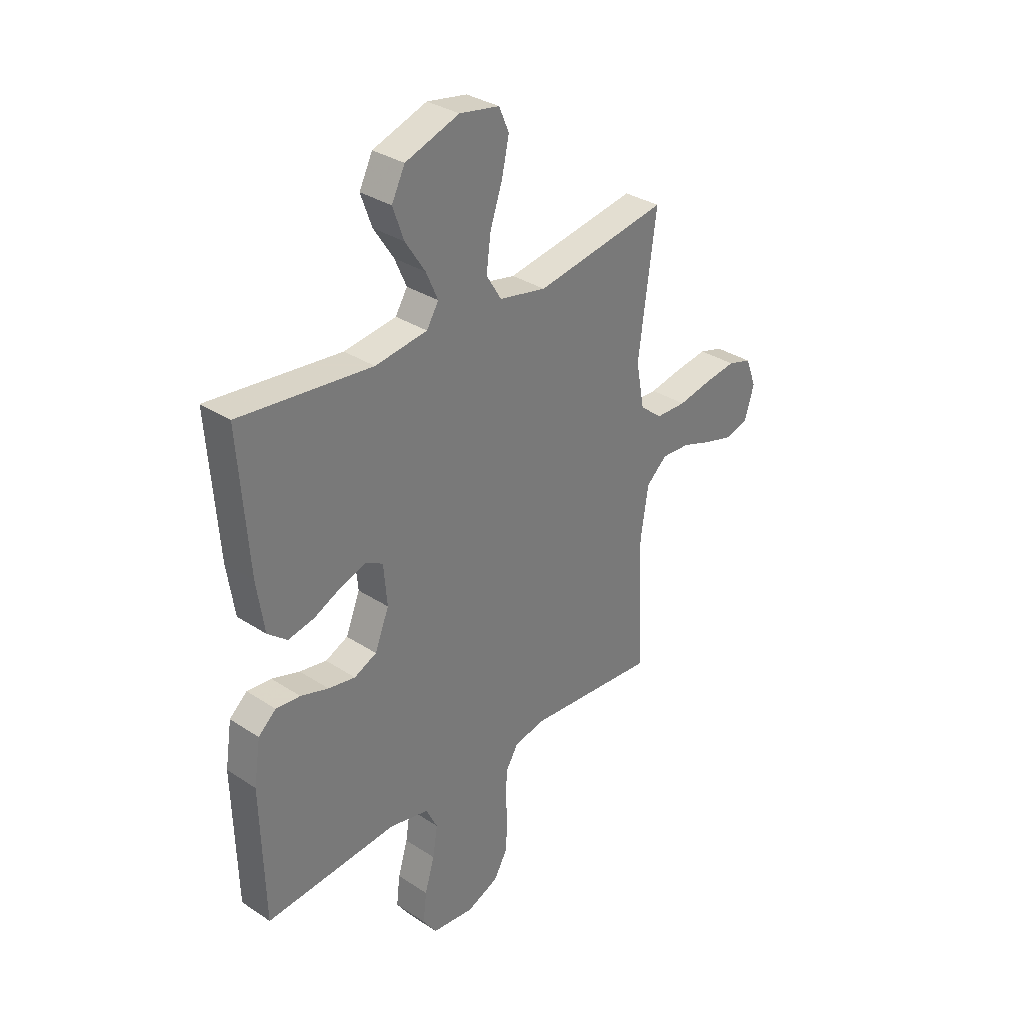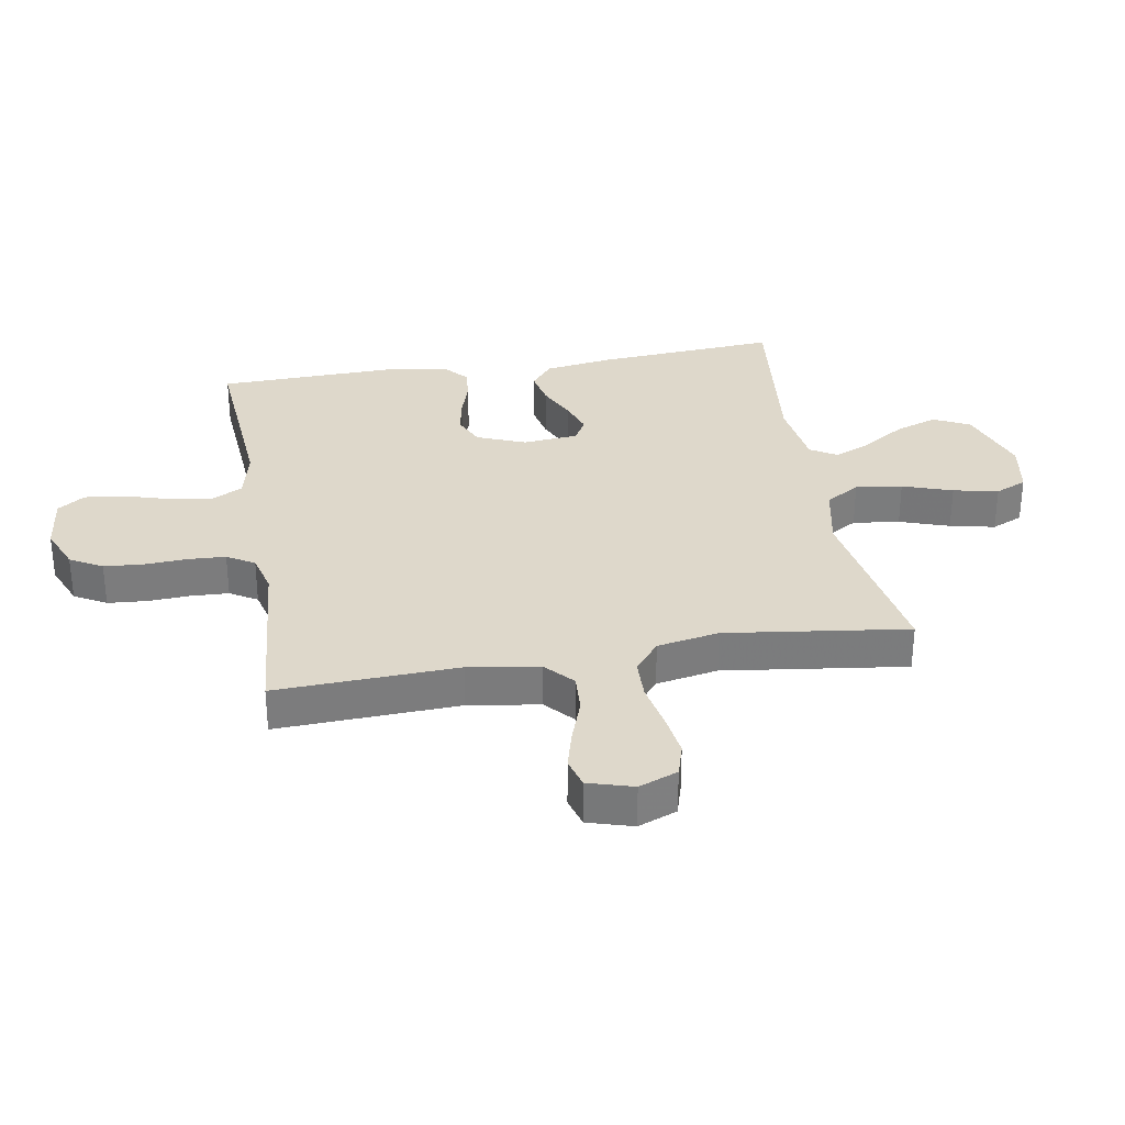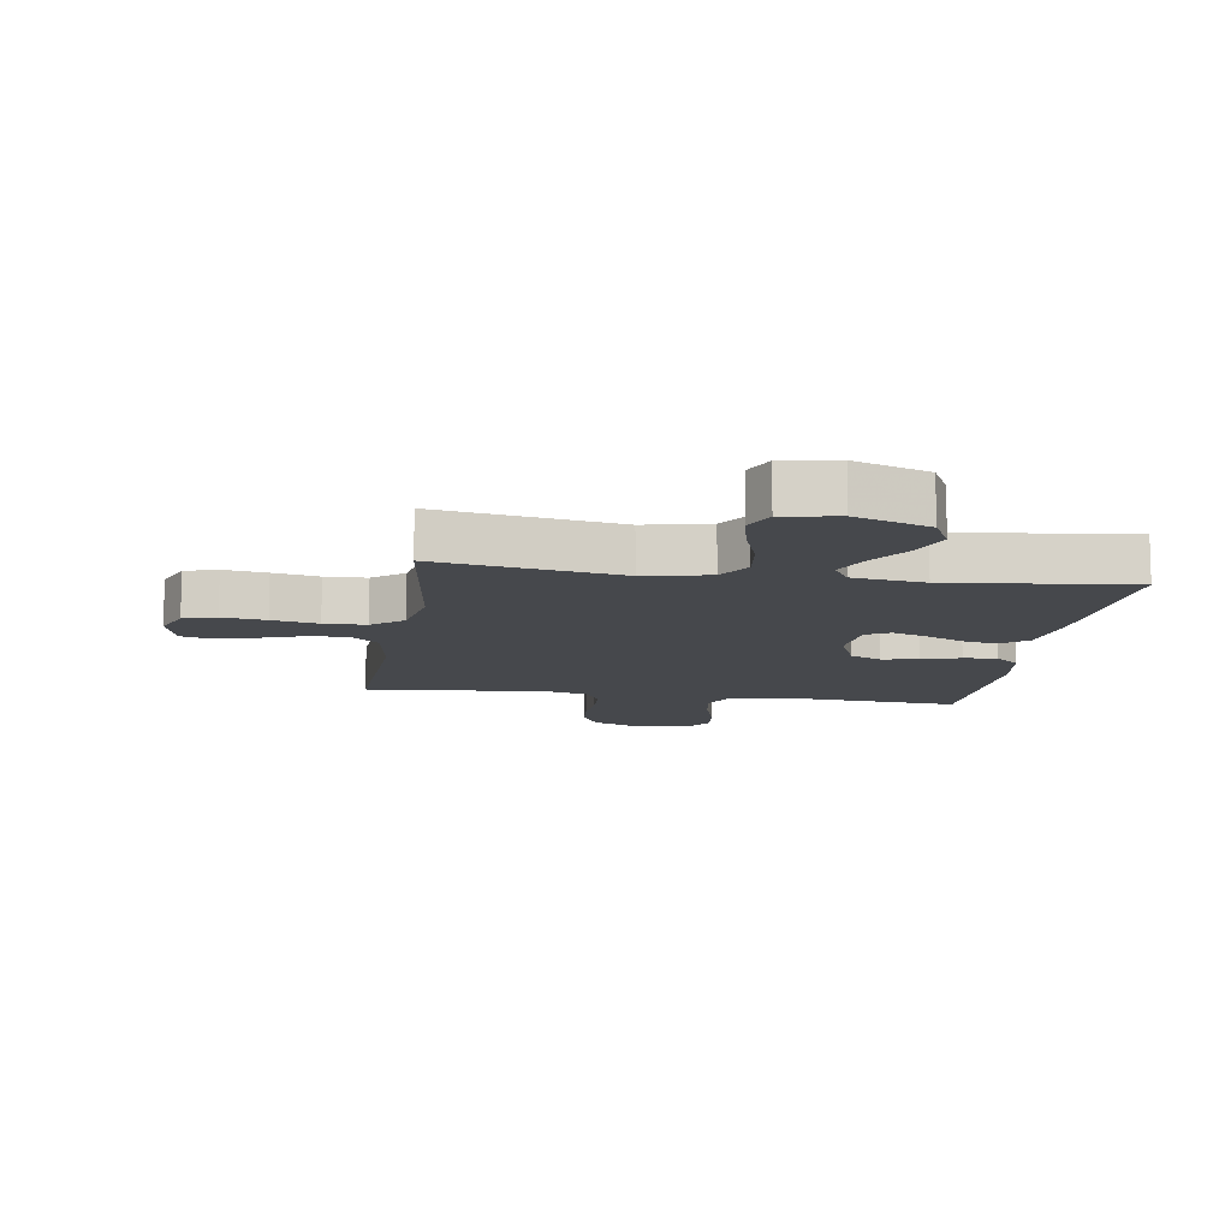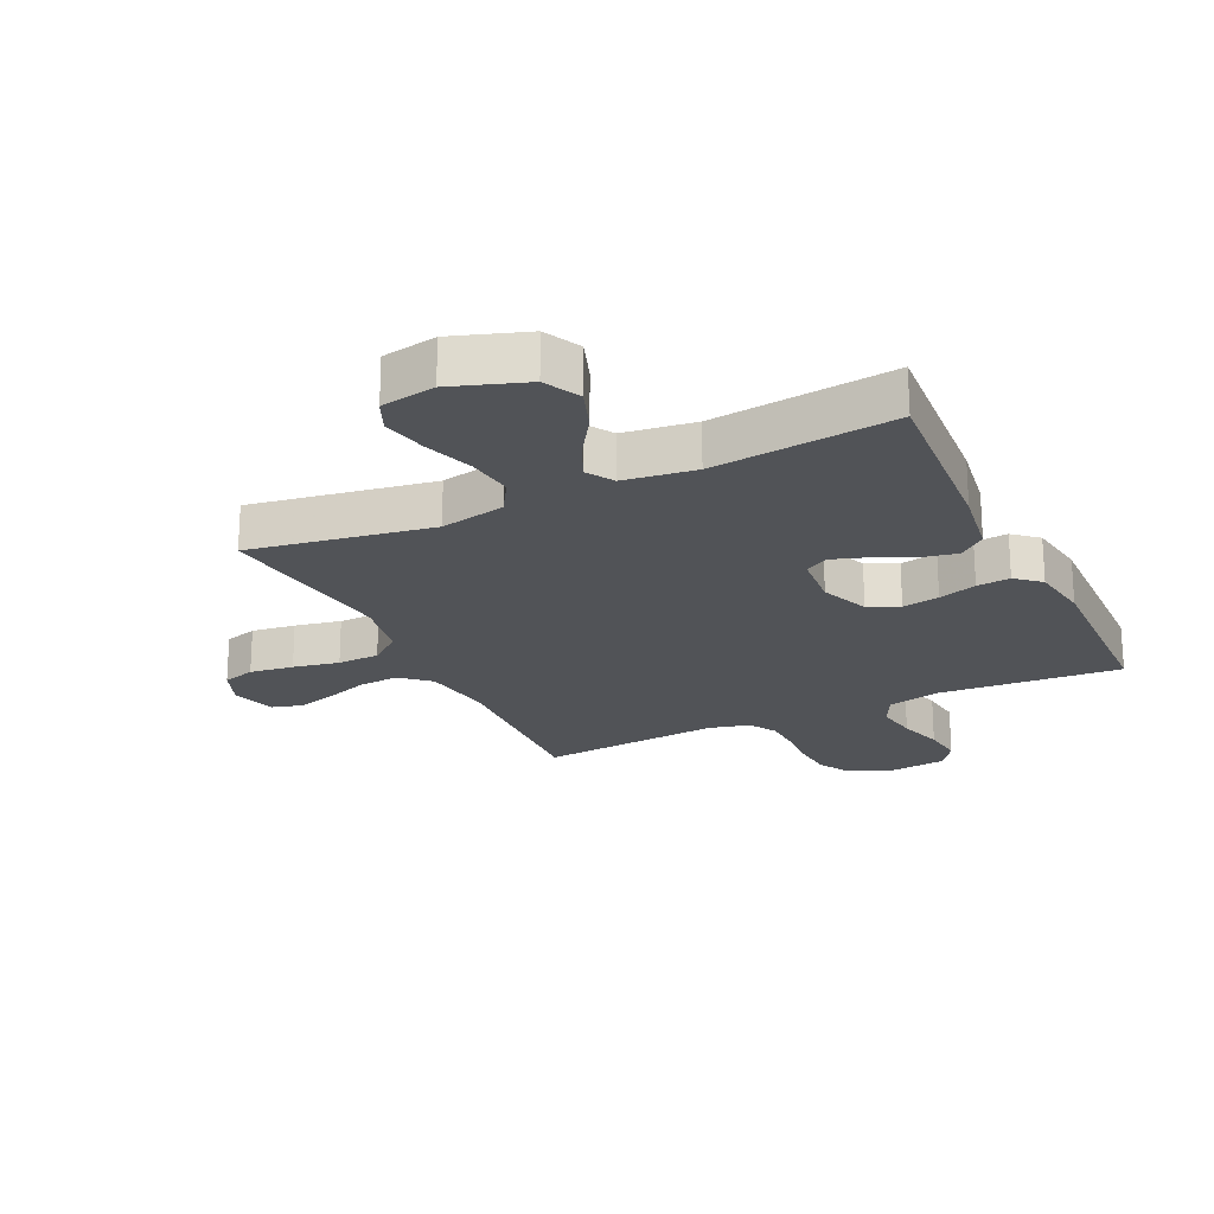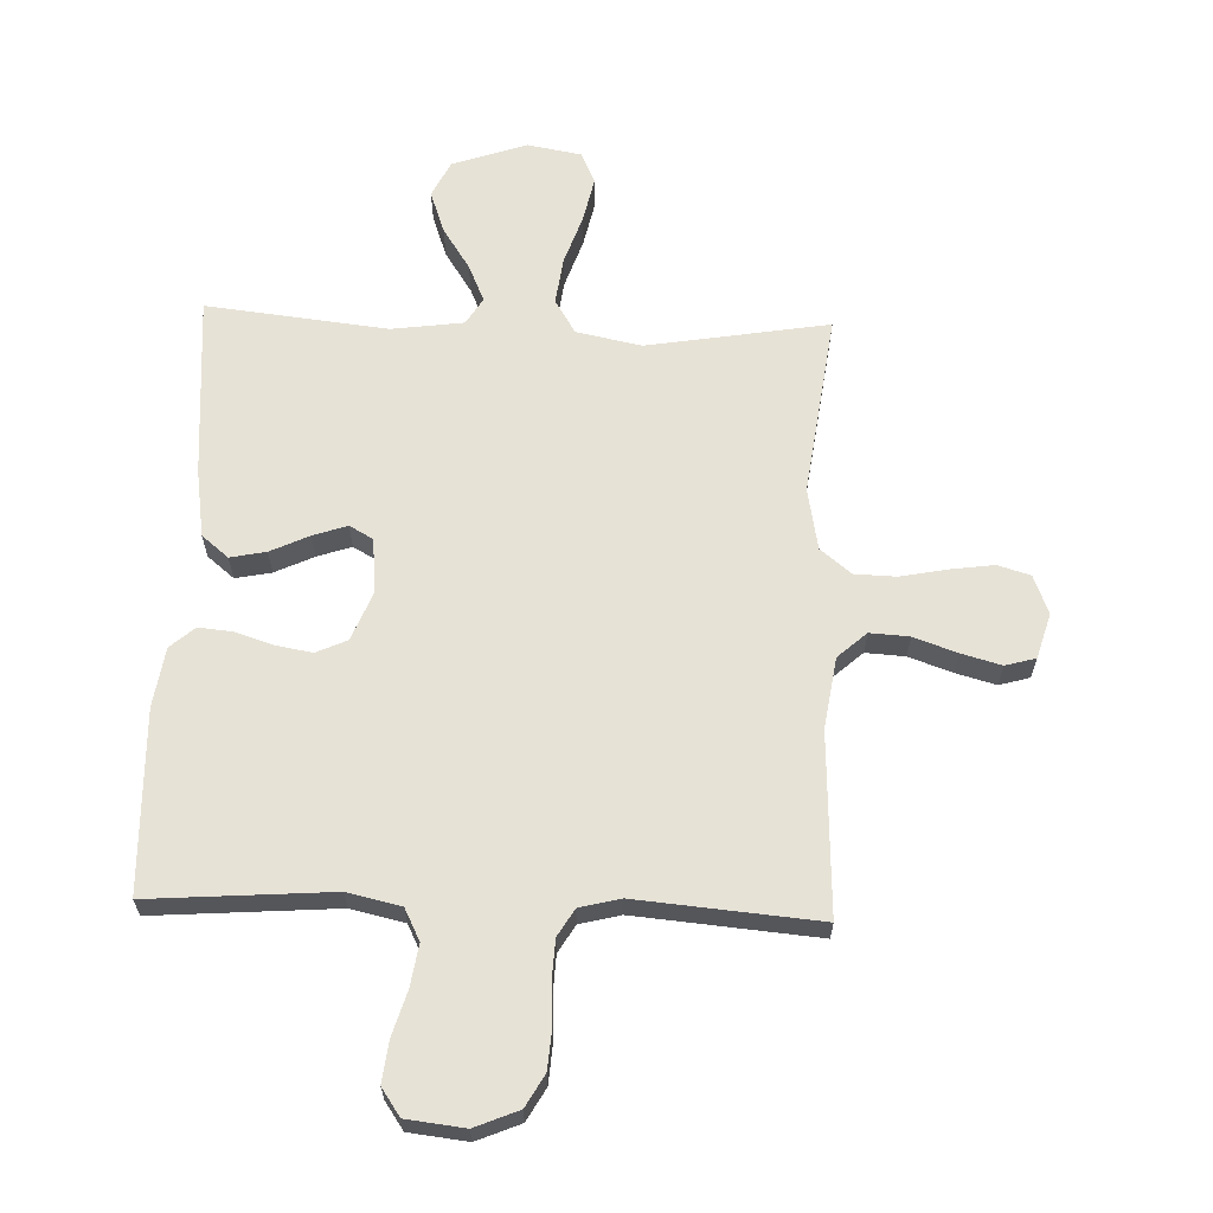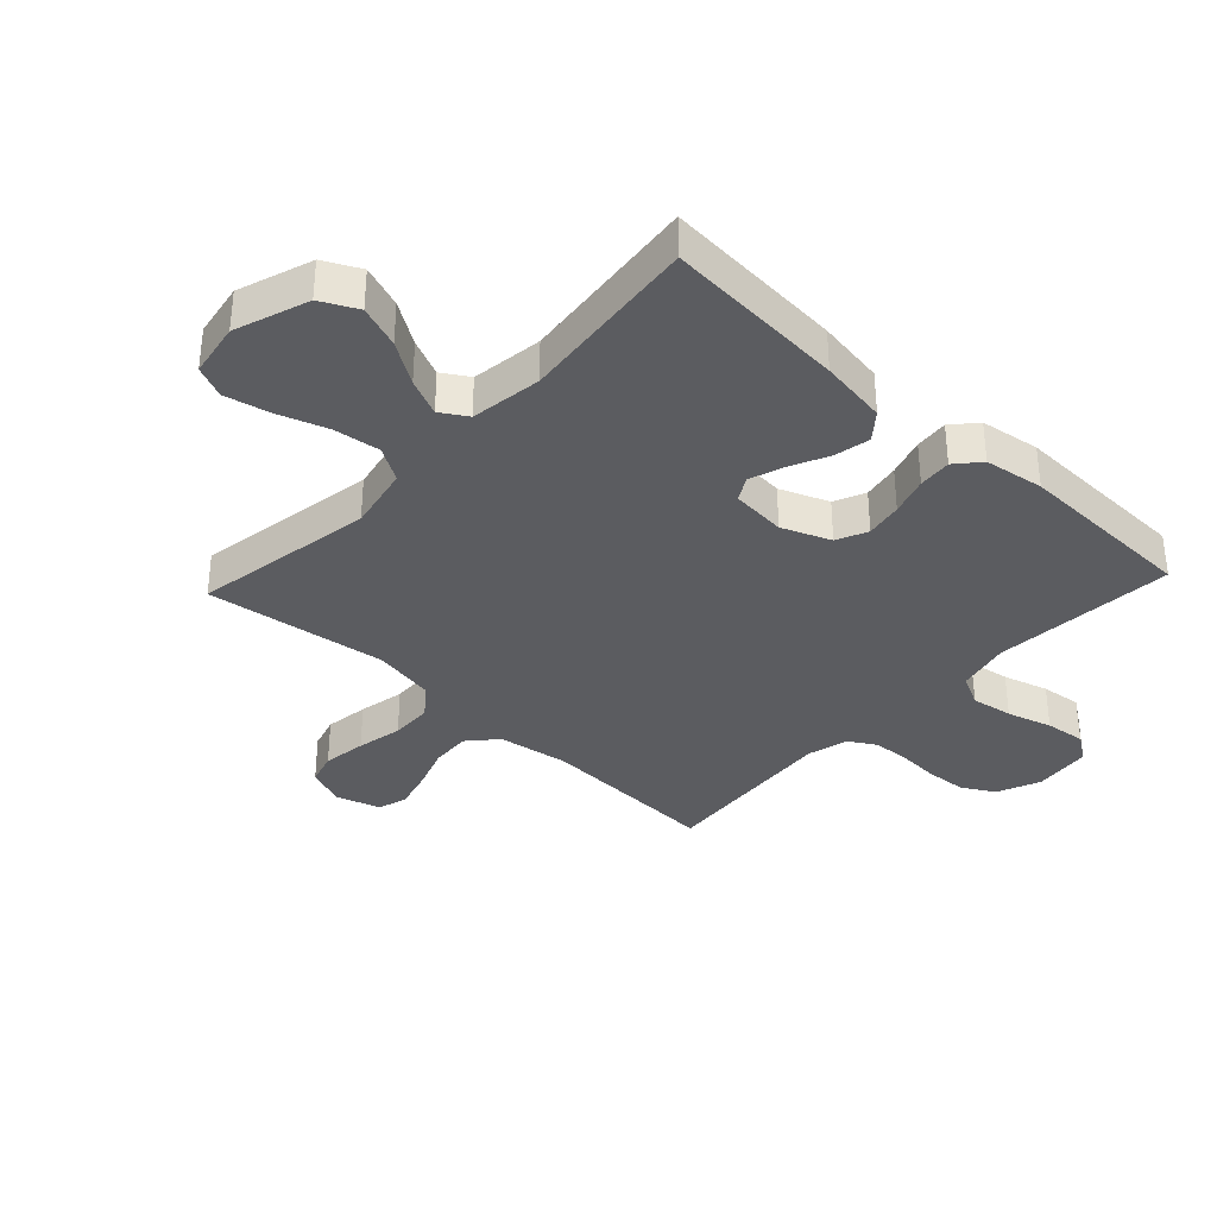
<metadata>
{"format":"obj","ext":"obj","renderer":"f3d","projection":"perspective","resolution":1024,"background":"white","views":[{"elev":32.9,"azim":132.2,"up":"+Z"},{"elev":31.6,"azim":-99.7,"up":"+Y"},{"elev":-11.3,"azim":-8.7,"up":"+Y"},{"elev":-22.0,"azim":25.5,"up":"+Y"},{"elev":63.8,"azim":-178.0,"up":"+Y"},{"elev":-35.1,"azim":47.0,"up":"+Y"}]}
</metadata>
<code>
v 0.5 0.07 -0.5
v 0.2 0.07 -0.478
v 0.112 0.07 -0.498
v 0.086 0.07 -0.55
v 0.097 0.07 -0.619
v 0.119 0.07 -0.693
v 0.127 0.07 -0.76
v 0.096 0.07 -0.805
v 0 0.07 -0.816
v -0.072 0.07 -0.786
v -0.102 0.07 -0.733
v -0.107 0.07 -0.667
v -0.103 0.07 -0.598
v -0.106 0.07 -0.536
v -0.133 0.07 -0.491
v -0.2 0.07 -0.474
v -0.5 0.07 -0.5
v -0.487 0.07 -0.2
v -0.505 0.07 -0.083
v -0.552 0.07 -0.041
v -0.617 0.07 -0.045
v -0.688 0.07 -0.07
v -0.754 0.07 -0.088
v -0.804 0.07 -0.074
v -0.826 0.07 0
v -0.801 0.07 0.064
v -0.747 0.07 0.08
v -0.675 0.07 0.07
v -0.599 0.07 0.055
v -0.53 0.07 0.057
v -0.479 0.07 0.098
v -0.46 0.07 0.2
v -0.5 0.07 0.5
v -0.2 0.07 0.45
v -0.093 0.07 0.472
v -0.059 0.07 0.528
v -0.069 0.07 0.605
v -0.097 0.07 0.687
v -0.113 0.07 0.761
v -0.09 0.07 0.813
v 0 0.07 0.829
v 0.122 0.07 0.787
v 0.152 0.07 0.727
v 0.127 0.07 0.657
v 0.082 0.07 0.588
v 0.055 0.07 0.527
v 0.082 0.07 0.483
v 0.2 0.07 0.467
v 0.5 0.07 0.5
v 0.478 0.07 0.2
v 0.461 0.07 0.088
v 0.417 0.07 0.052
v 0.358 0.07 0.064
v 0.294 0.07 0.094
v 0.238 0.07 0.113
v 0.199 0.07 0.091
v 0.191 0.07 0
v 0.223 0.07 -0.08
v 0.274 0.07 -0.103
v 0.335 0.07 -0.092
v 0.398 0.07 -0.072
v 0.453 0.07 -0.067
v 0.493 0.07 -0.102
v 0.508 0.07 -0.2
v 0.5 0 -0.5
v 0.2 0 -0.478
v 0.112 0 -0.498
v 0.086 0 -0.55
v 0.097 0 -0.619
v 0.119 0 -0.693
v 0.127 0 -0.76
v 0.096 0 -0.805
v 0 0 -0.816
v -0.072 0 -0.786
v -0.102 0 -0.733
v -0.107 0 -0.667
v -0.103 0 -0.598
v -0.106 0 -0.536
v -0.133 0 -0.491
v -0.2 0 -0.474
v -0.5 0 -0.5
v -0.487 0 -0.2
v -0.505 0 -0.083
v -0.552 0 -0.041
v -0.617 0 -0.045
v -0.688 0 -0.07
v -0.754 0 -0.088
v -0.804 0 -0.074
v -0.826 0 0
v -0.801 0 0.064
v -0.747 0 0.08
v -0.675 0 0.07
v -0.599 0 0.055
v -0.53 0 0.057
v -0.479 0 0.098
v -0.46 0 0.2
v -0.5 0 0.5
v -0.2 0 0.45
v -0.093 0 0.472
v -0.059 0 0.528
v -0.069 0 0.605
v -0.097 0 0.687
v -0.113 0 0.761
v -0.09 0 0.813
v 0 0 0.829
v 0.122 0 0.787
v 0.152 0 0.727
v 0.127 0 0.657
v 0.082 0 0.588
v 0.055 0 0.527
v 0.082 0 0.483
v 0.2 0 0.467
v 0.5 0 0.5
v 0.478 0 0.2
v 0.461 0 0.088
v 0.417 0 0.052
v 0.358 0 0.064
v 0.294 0 0.094
v 0.238 0 0.113
v 0.199 0 0.091
v 0.191 0 0
v 0.223 0 -0.08
v 0.274 0 -0.103
v 0.335 0 -0.092
v 0.398 0 -0.072
v 0.453 0 -0.067
v 0.493 0 -0.102
v 0.508 0 -0.2
f 64 1 2
f 63 64 2
f 62 63 2
f 61 62 2
f 60 61 2
f 59 60 2 3
f 58 59 3 4
f 57 58 4
f 56 57 4
f 52 53 54
f 51 52 54
f 50 51 54
f 49 50 54
f 48 49 54
f 47 48 54 55
f 46 47 55 56
f 43 44 45
f 42 43 45
f 41 42 45
f 40 41 45
f 39 40 45
f 38 39 45
f 37 38 45
f 36 37 45 46
f 46 56 4
f 36 46 4
f 35 36 4
f 32 33 34
f 35 4 5
f 34 35 5
f 32 34 5
f 31 32 5
f 27 28 29
f 26 27 29
f 25 26 29
f 24 25 29
f 23 24 29
f 22 23 29
f 21 22 29
f 20 21 29 30
f 30 31 5
f 20 30 5
f 19 20 5
f 16 17 18
f 15 16 18 19
f 11 12 13
f 10 11 13
f 9 10 13
f 8 9 13
f 7 8 13
f 6 7 13
f 5 6 13
f 5 13 14
f 15 19 5
f 5 14 15
f 66 65 128
f 66 128 127
f 66 127 126
f 66 126 125
f 66 125 124
f 67 66 124 123
f 68 67 123 122
f 68 122 121
f 68 121 120
f 118 117 116
f 118 116 115
f 118 115 114
f 118 114 113
f 118 113 112
f 119 118 112 111
f 120 119 111 110
f 109 108 107
f 109 107 106
f 109 106 105
f 109 105 104
f 109 104 103
f 109 103 102
f 109 102 101
f 110 109 101 100
f 68 120 110
f 68 110 100
f 68 100 99
f 98 97 96
f 69 68 99
f 69 99 98
f 69 98 96
f 69 96 95
f 93 92 91
f 93 91 90
f 93 90 89
f 93 89 88
f 93 88 87
f 93 87 86
f 93 86 85
f 94 93 85 84
f 69 95 94
f 69 94 84
f 69 84 83
f 82 81 80
f 83 82 80 79
f 77 76 75
f 77 75 74
f 77 74 73
f 77 73 72
f 77 72 71
f 77 71 70
f 77 70 69
f 78 77 69
f 69 83 79
f 79 78 69
f 1 65 66 2
f 2 66 67 3
f 3 67 68 4
f 4 68 69 5
f 5 69 70 6
f 6 70 71 7
f 7 71 72 8
f 8 72 73 9
f 9 73 74 10
f 10 74 75 11
f 11 75 76 12
f 12 76 77 13
f 13 77 78 14
f 14 78 79 15
f 15 79 80 16
f 16 80 81 17
f 17 81 82 18
f 18 82 83 19
f 19 83 84 20
f 20 84 85 21
f 21 85 86 22
f 22 86 87 23
f 23 87 88 24
f 24 88 89 25
f 25 89 90 26
f 26 90 91 27
f 27 91 92 28
f 28 92 93 29
f 29 93 94 30
f 30 94 95 31
f 31 95 96 32
f 32 96 97 33
f 33 97 98 34
f 34 98 99 35
f 35 99 100 36
f 36 100 101 37
f 37 101 102 38
f 38 102 103 39
f 39 103 104 40
f 40 104 105 41
f 41 105 106 42
f 42 106 107 43
f 43 107 108 44
f 44 108 109 45
f 45 109 110 46
f 46 110 111 47
f 47 111 112 48
f 48 112 113 49
f 49 113 114 50
f 50 114 115 51
f 51 115 116 52
f 52 116 117 53
f 53 117 118 54
f 54 118 119 55
f 55 119 120 56
f 56 120 121 57
f 57 121 122 58
f 58 122 123 59
f 59 123 124 60
f 60 124 125 61
f 61 125 126 62
f 62 126 127 63
f 63 127 128 64
f 64 128 65 1

</code>
